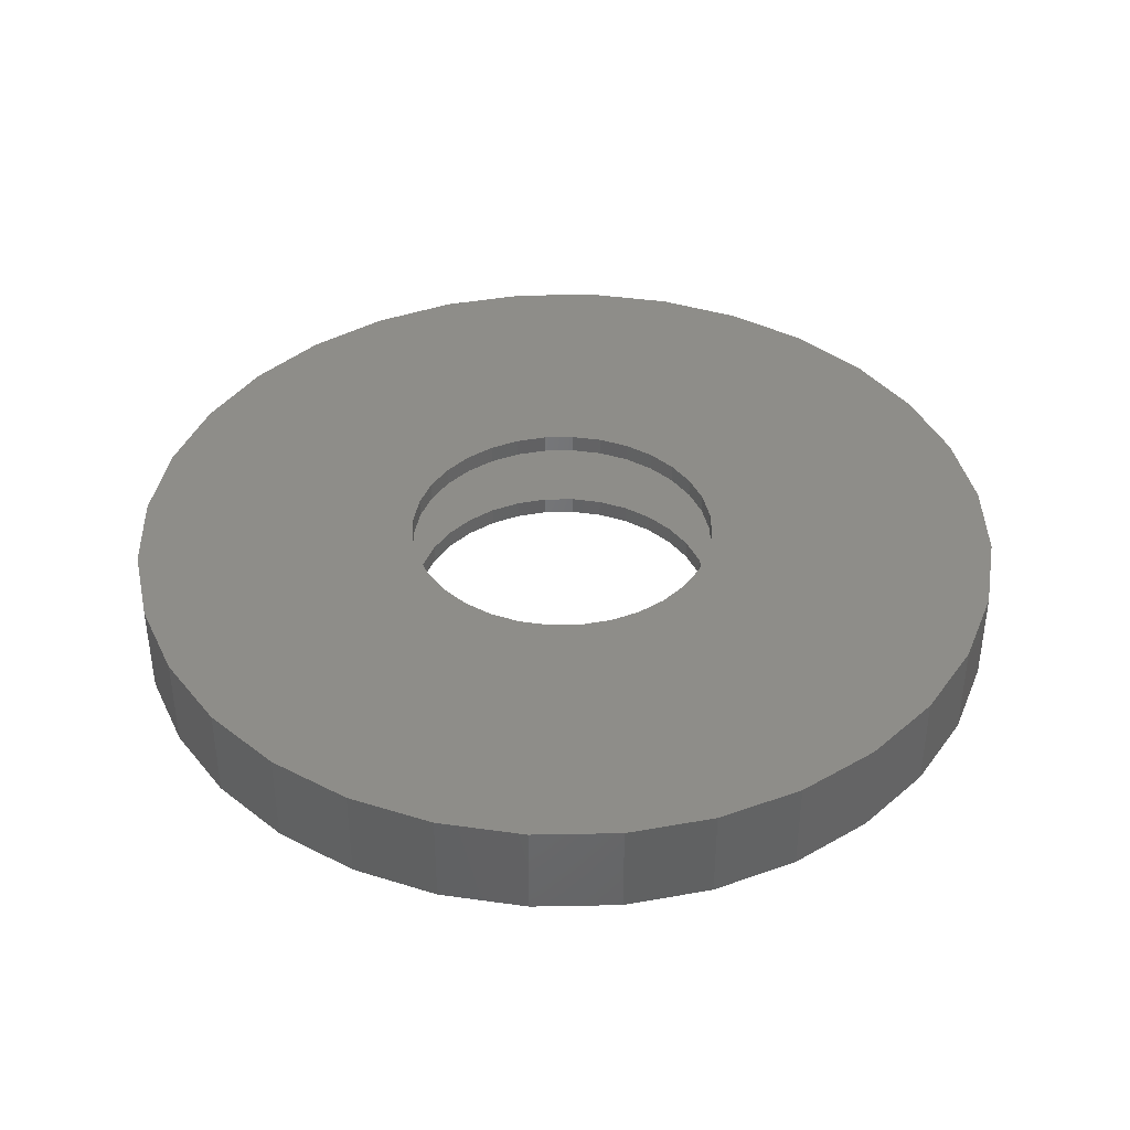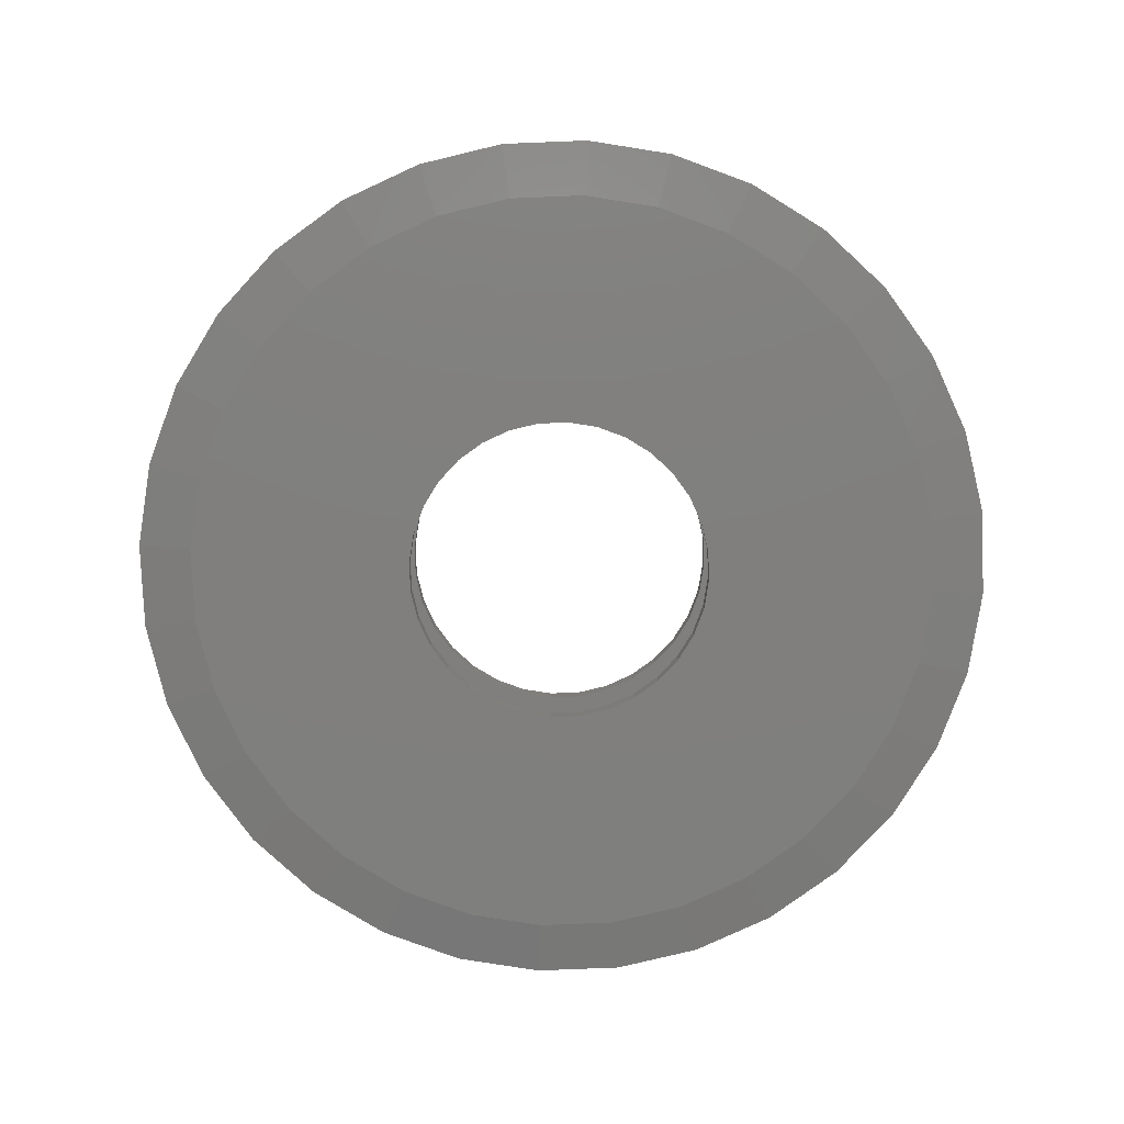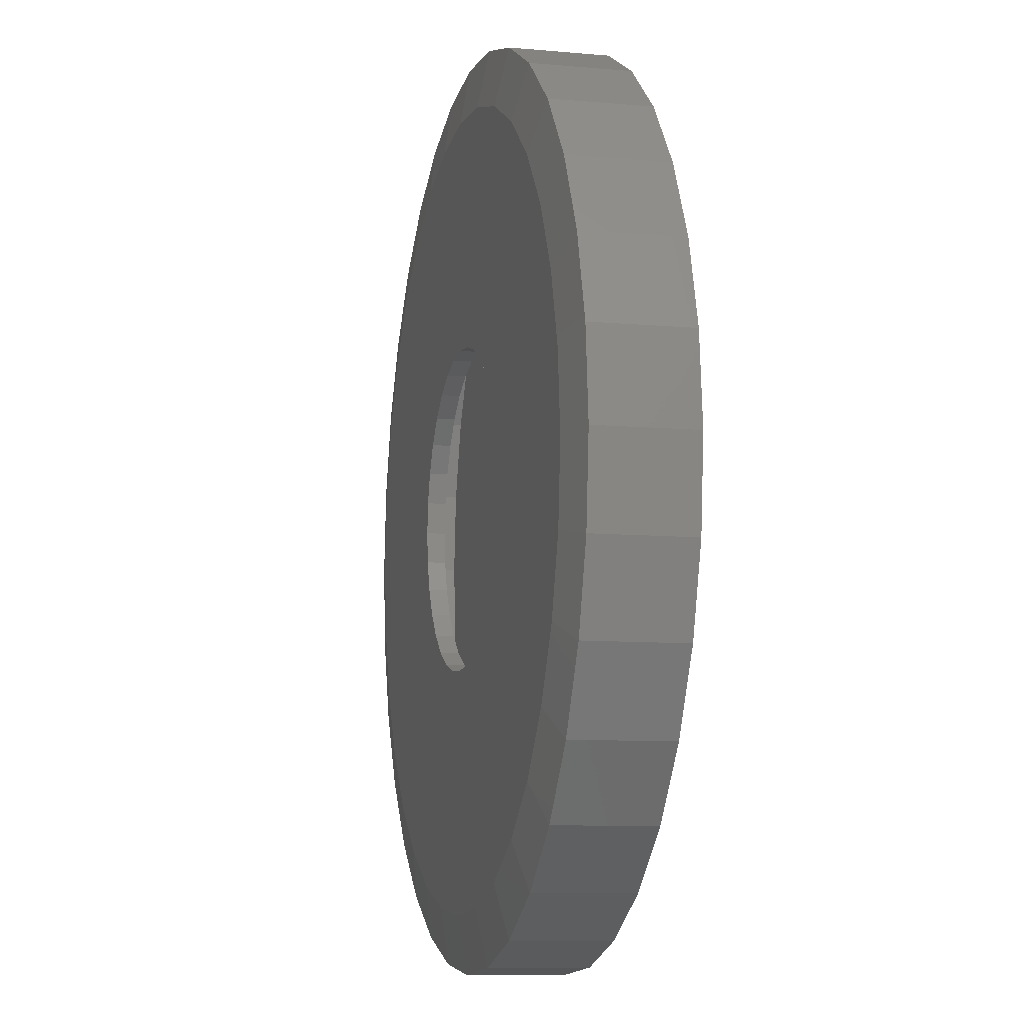
<metadata>
{"format":"stl","ext":"stl","renderer":"f3d","projection":"perspective","resolution":1024,"background":"white","views":[{"elev":39.8,"azim":4.3,"up":"+Z"},{"elev":-79.5,"azim":7.9,"up":"+Z"},{"elev":-9.1,"azim":-103.5,"up":"+Y"}]}
</metadata>
<code>
# stl→obj: 322 verts, 644 faces
v 0.002796 0.2684 0
v -0.04957 0.2633 0.03125
v -0.04957 0.2633 0
v -0.09992 0.248 0.03125
v -0.09992 0.248 0
v -0.1463 0.2232 0.03125
v -0.1463 0.2232 0
v -0.187 0.1898 0.03125
v -0.187 0.1898 0
v -0.2204 0.1491 0.03125
v -0.2204 0.1491 0
v -0.2452 0.1027 0.03125
v -0.2452 0.1027 0
v -0.2605 0.05237 0.03125
v -0.2605 0.05237 0
v -0.2656 3.287e-17 0.03125
v -0.2656 3.287e-17 0
v 0.002796 0.2684 0.03125
v 0.05516 0.2633 0
v 0.05516 0.2633 0.03125
v 0.1055 0.248 0
v 0.1055 0.248 0.03125
v 0.1519 0.2232 0
v 0.1519 0.2232 0.03125
v 0.1926 0.1898 0
v 0.1926 0.1898 0.03125
v 0.226 0.1491 0
v 0.226 0.1491 0.03125
v 0.2508 0.1027 0
v 0.2508 0.1027 0.03125
v 0.2661 0.05237 0
v 0.2661 0.05237 0.03125
v 0.2712 0 0
v 0.2712 0 0.03125
v 0.002796 0.2684 0.1484
v -0.04957 0.2633 0.1797
v -0.04957 0.2633 0.1484
v -0.09992 0.248 0.1797
v -0.09992 0.248 0.1484
v -0.1463 0.2232 0.1797
v -0.1463 0.2232 0.1484
v -0.187 0.1898 0.1797
v -0.187 0.1898 0.1484
v -0.2204 0.1491 0.1797
v -0.2204 0.1491 0.1484
v -0.2452 0.1027 0.1797
v -0.2452 0.1027 0.1484
v -0.2605 0.05237 0.1797
v -0.2605 0.05237 0.1484
v -0.2656 3.287e-17 0.1797
v -0.2656 3.287e-17 0.1484
v 0.002796 0.2684 0.1797
v 0.05516 0.2633 0.1484
v 0.05516 0.2633 0.1797
v 0.1055 0.248 0.1484
v 0.1055 0.248 0.1797
v 0.1519 0.2232 0.1484
v 0.1519 0.2232 0.1797
v 0.1926 0.1898 0.1484
v 0.1926 0.1898 0.1797
v 0.226 0.1491 0.1484
v 0.226 0.1491 0.1797
v 0.2508 0.1027 0.1484
v 0.2508 0.1027 0.1797
v 0.2661 0.05237 0.1484
v 0.2661 0.05237 0.1797
v 0.2712 0 0.1484
v 0.2712 0 0.1797
v 0.002796 -0.2684 0
v 0.05516 -0.2633 0.03125
v 0.05516 -0.2633 0
v 0.1055 -0.248 0.03125
v 0.1055 -0.248 0
v 0.1519 -0.2232 0.03125
v 0.1519 -0.2232 0
v 0.1926 -0.1898 0.03125
v 0.1926 -0.1898 0
v 0.226 -0.1491 0.03125
v 0.226 -0.1491 0
v 0.2508 -0.1027 0.03125
v 0.2508 -0.1027 0
v 0.2661 -0.05237 0.03125
v 0.2661 -0.05237 0
v 0.002796 -0.2684 0.03125
v -0.04957 -0.2633 0
v -0.04957 -0.2633 0.03125
v -0.09992 -0.248 0
v -0.09992 -0.248 0.03125
v -0.1463 -0.2232 0
v -0.1463 -0.2232 0.03125
v -0.187 -0.1898 0
v -0.187 -0.1898 0.03125
v -0.2204 -0.1491 0
v -0.2204 -0.1491 0.03125
v -0.2452 -0.1027 0
v -0.2452 -0.1027 0.03125
v -0.2605 -0.05237 0
v -0.2605 -0.05237 0.03125
v 0.002796 -0.2684 0.1484
v 0.05516 -0.2633 0.1797
v 0.05516 -0.2633 0.1484
v 0.1055 -0.248 0.1797
v 0.1055 -0.248 0.1484
v 0.1519 -0.2232 0.1797
v 0.1519 -0.2232 0.1484
v 0.1926 -0.1898 0.1797
v 0.1926 -0.1898 0.1484
v 0.226 -0.1491 0.1797
v 0.226 -0.1491 0.1484
v 0.2508 -0.1027 0.1797
v 0.2508 -0.1027 0.1484
v 0.2661 -0.05237 0.1797
v 0.2661 -0.05237 0.1484
v 0.002796 -0.2684 0.1797
v -0.04957 -0.2633 0.1484
v -0.04957 -0.2633 0.1797
v -0.09992 -0.248 0.1484
v -0.09992 -0.248 0.1797
v -0.1463 -0.2232 0.1484
v -0.1463 -0.2232 0.1797
v -0.187 -0.1898 0.1484
v -0.187 -0.1898 0.1797
v -0.2204 -0.1491 0.1484
v -0.2204 -0.1491 0.1797
v -0.2452 -0.1027 0.1484
v -0.2452 -0.1027 0.1797
v -0.2605 -0.05237 0.1484
v -0.2605 -0.05237 0.1797
v -0.6419 0.124 0.03125
v -0.6537 1.564e-07 0.03125
v -0.6094 -0.2379 0.03125
v -0.06199 -0.6579 0.03125
v -0.2924 -0.5895 0.03125
v -0.1804 -0.6342 0.03125
v 0.6583 0.1211 0.03125
v 0.623 -0.2435 0.03125
v -0.5557 -0.3465 0.03125
v -0.4833 -0.4432 0.03125
v -0.3945 -0.5251 0.03125
v 0.05889 -0.6596 0.03125
v 0.1783 -0.6393 0.03125
v 0.2922 -0.5973 0.03125
v 0.3968 -0.5352 0.03125
v 0.4901 -0.4529 0.03125
v 0.5665 -0.3545 0.03125
v 0.5715 0.3465 0.03125
v 0.4991 0.4432 0.03125
v 0.4103 0.5251 0.03125
v 0.3082 0.5895 0.03125
v 0.1962 0.6342 0.03125
v 0.07778 0.6579 0.03125
v -0.0431 0.6596 0.03125
v -0.1625 0.6393 0.03125
v -0.2764 0.5973 0.03125
v -0.381 0.5352 0.03125
v -0.4744 0.4529 0.03125
v -0.5507 0.3545 0.03125
v -0.6425 -0.1211 0.03125
v -0.6072 0.2435 0.03125
v 0.6252 0.2379 0.03125
v 0.6695 -1.223e-13 0.03125
v 0.6577 -0.124 0.03125
v 0.6792 0.2781 0.1484
v 0.7206 -0.1418 0.1484
v 0.7345 0 0.1484
v 0.7206 0.1418 0.1484
v -0.7188 -2.337e-16 0.1484
v -0.7048 0.1418 0.1484
v -0.6634 -0.2781 0.1484
v -0.7048 -0.1418 0.1484
v 0.007895 -0.7266 0.1484
v -0.1339 -0.7127 0.1484
v -0.2702 -0.6713 0.1484
v -0.3958 -0.6042 0.1484
v -0.5059 -0.5138 0.1484
v -0.5963 -0.4037 0.1484
v 0.6792 -0.2781 0.1484
v 0.6121 -0.4037 0.1484
v 0.5217 -0.5138 0.1484
v 0.4116 -0.6042 0.1484
v 0.286 -0.6713 0.1484
v 0.1497 -0.7127 0.1484
v -0.6634 0.2781 0.1484
v -0.5963 0.4037 0.1484
v -0.5059 0.5138 0.1484
v -0.3958 0.6042 0.1484
v -0.2702 0.6713 0.1484
v -0.1339 0.7127 0.1484
v 0.007895 0.7266 0.1484
v 0.1497 0.7127 0.1484
v 0.286 0.6713 0.1484
v 0.4116 0.6042 0.1484
v 0.5217 0.5138 0.1484
v 0.6121 0.4037 0.1484
v 0.007895 -0.7266 0.0421
v 0.1497 -0.7127 0.0421
v 0.286 -0.6713 0.0421
v 0.4116 -0.6042 0.0421
v 0.5217 -0.5138 0.0421
v 0.6121 -0.4037 0.0421
v 0.6792 -0.2781 0.0421
v 0.7206 -0.1418 0.0421
v 0.7345 -1.708e-13 0.0421
v -0.1339 -0.7127 0.0421
v -0.2702 -0.6713 0.0421
v -0.3958 -0.6042 0.0421
v -0.5059 -0.5138 0.0421
v -0.5963 -0.4037 0.0421
v -0.6634 -0.2781 0.0421
v -0.7048 -0.1418 0.0421
v -0.7188 -2.337e-16 0.0421
v 0.007895 0.7266 0.0421
v -0.1339 0.7127 0.0421
v -0.2702 0.6713 0.0421
v -0.3958 0.6042 0.0421
v -0.5059 0.5138 0.0421
v -0.5963 0.4037 0.0421
v -0.6634 0.2781 0.0421
v -0.7048 0.1418 0.0421
v 0.1497 0.7127 0.0421
v 0.286 0.6713 0.0421
v 0.4116 0.6042 0.0421
v 0.5217 0.5138 0.0421
v 0.6121 0.4037 0.0421
v 0.6792 0.2781 0.0421
v 0.7206 0.1418 0.0421
v 0.7081 0.29 0.1797
v 0.7512 -0.1479 0.1797
v 0.7658 0 0.1797
v 0.7512 0.1479 0.1797
v -0.75 9.281e-17 0.1797
v -0.7354 0.1479 0.1797
v -0.6923 -0.29 0.1797
v -0.6223 -0.4211 0.1797
v -0.528 -0.5359 0.1797
v -0.4132 -0.6302 0.1797
v -0.2821 -0.7002 0.1797
v -0.14 -0.7433 0.1797
v 0.007895 -0.7579 0.1797
v -0.7354 -0.1479 0.1797
v 0.1558 -0.7433 0.1797
v 0.2979 -0.7002 0.1797
v 0.429 -0.6302 0.1797
v 0.5438 -0.5359 0.1797
v 0.6381 -0.4211 0.1797
v 0.7081 -0.29 0.1797
v 0.6381 0.4211 0.1797
v 0.5438 0.5359 0.1797
v 0.429 0.6302 0.1797
v 0.2979 0.7002 0.1797
v 0.1558 0.7433 0.1797
v 0.007895 0.7579 0.1797
v -0.14 0.7433 0.1797
v -0.2821 0.7002 0.1797
v -0.4132 0.6302 0.1797
v -0.528 0.5359 0.1797
v -0.6223 0.4211 0.1797
v -0.6923 0.29 0.1797
v 0.6593 -0.1296 0
v 0.672 -2.342e-16 0
v 0.6593 0.1296 0
v -0.6562 1.57e-07 0
v -0.6435 0.1296 0
v -0.5443 -0.369 0
v -0.6057 -0.2542 0
v 0.007895 -0.6641 0
v -0.1217 -0.6514 0
v -0.2463 -0.6136 0
v -0.3611 -0.5522 0
v -0.4617 -0.4696 0
v 0.5601 -0.369 0
v 0.4775 -0.4696 0
v 0.3769 -0.5522 0
v 0.2621 -0.6136 0
v 0.1375 -0.6514 0
v -0.5443 0.369 0
v -0.4617 0.4696 0
v -0.3611 0.5522 0
v -0.2463 0.6136 0
v -0.1217 0.6514 0
v 0.007895 0.6641 0
v 0.1375 0.6514 0
v 0.2621 0.6136 0
v 0.3769 0.5522 0
v 0.4775 0.4696 0
v 0.5601 0.369 0
v -0.6057 0.2542 0
v -0.6435 -0.1296 0
v 0.6215 0.2542 0
v 0.6215 -0.2542 0
v 0.7658 -1.856e-16 0.01562
v 0.7512 -0.1479 0.01562
v 0.7081 -0.29 0.01562
v 0.6381 -0.4211 0.01562
v 0.5438 -0.5359 0.01562
v 0.429 -0.6302 0.01562
v 0.2979 -0.7002 0.01562
v 0.1558 -0.7433 0.01562
v 0.007895 -0.7579 0.01562
v -0.14 -0.7433 0.01562
v -0.2821 -0.7002 0.01562
v -0.4132 -0.6302 0.01562
v -0.528 -0.5359 0.01562
v -0.6223 -0.4211 0.01562
v -0.6923 -0.29 0.01562
v -0.7354 -0.1479 0.01562
v -0.75 9.281e-17 0.01562
v -0.7354 0.1479 0.01562
v -0.6923 0.29 0.01562
v -0.6223 0.4211 0.01562
v -0.528 0.5359 0.01562
v -0.4132 0.6302 0.01562
v -0.2821 0.7002 0.01562
v -0.14 0.7433 0.01562
v 0.007895 0.7579 0.01562
v 0.1558 0.7433 0.01562
v 0.2979 0.7002 0.01562
v 0.429 0.6302 0.01562
v 0.5438 0.5359 0.01562
v 0.6381 0.4211 0.01562
v 0.7081 0.29 0.01562
v 0.7512 0.1479 0.01562
f 1 2 3
f 3 2 4
f 3 4 5
f 5 4 6
f 5 6 7
f 7 6 8
f 7 8 9
f 9 8 10
f 9 10 11
f 11 10 12
f 11 12 13
f 13 12 14
f 13 14 15
f 15 14 16
f 15 16 17
f 2 1 18
f 18 1 19
f 18 19 20
f 20 19 21
f 20 21 22
f 22 21 23
f 22 23 24
f 24 23 25
f 24 25 26
f 26 25 27
f 26 27 28
f 28 27 29
f 28 29 30
f 30 29 31
f 30 31 32
f 32 31 33
f 32 33 34
f 35 36 37
f 37 36 38
f 37 38 39
f 39 38 40
f 39 40 41
f 41 40 42
f 41 42 43
f 43 42 44
f 43 44 45
f 45 44 46
f 45 46 47
f 47 46 48
f 47 48 49
f 49 48 50
f 49 50 51
f 36 35 52
f 52 35 53
f 52 53 54
f 54 53 55
f 54 55 56
f 56 55 57
f 56 57 58
f 58 57 59
f 58 59 60
f 60 59 61
f 60 61 62
f 62 61 63
f 62 63 64
f 64 63 65
f 64 65 66
f 66 65 67
f 66 67 68
f 69 70 71
f 71 70 72
f 71 72 73
f 73 72 74
f 73 74 75
f 75 74 76
f 75 76 77
f 77 76 78
f 77 78 79
f 79 78 80
f 79 80 81
f 81 80 82
f 81 82 83
f 83 82 34
f 83 34 33
f 70 69 84
f 84 69 85
f 84 85 86
f 86 85 87
f 86 87 88
f 88 87 89
f 88 89 90
f 90 89 91
f 90 91 92
f 92 91 93
f 92 93 94
f 94 93 95
f 94 95 96
f 96 95 97
f 96 97 98
f 98 97 17
f 98 17 16
f 99 100 101
f 101 100 102
f 101 102 103
f 103 102 104
f 103 104 105
f 105 104 106
f 105 106 107
f 107 106 108
f 107 108 109
f 109 108 110
f 109 110 111
f 111 110 112
f 111 112 113
f 113 112 68
f 113 68 67
f 100 99 114
f 114 99 115
f 114 115 116
f 116 115 117
f 116 117 118
f 118 117 119
f 118 119 120
f 120 119 121
f 120 121 122
f 122 121 123
f 122 123 124
f 124 123 125
f 124 125 126
f 126 125 127
f 126 127 128
f 128 127 51
f 128 51 50
f 10 8 129
f 16 14 130
f 94 131 92
f 90 92 131
f 90 131 88
f 132 133 134
f 135 26 28
f 28 30 135
f 136 76 74
f 137 138 139
f 137 139 133
f 137 133 132
f 137 132 140
f 137 140 84
f 137 84 86
f 137 86 88
f 137 88 131
f 84 140 141
f 84 141 142
f 84 142 143
f 84 143 144
f 84 144 145
f 84 145 70
f 18 20 146
f 18 146 147
f 18 147 148
f 18 148 149
f 18 149 150
f 18 150 151
f 18 151 152
f 18 152 153
f 18 153 154
f 18 154 155
f 18 155 156
f 18 156 157
f 18 157 2
f 158 131 94
f 158 94 96
f 158 96 98
f 158 98 16
f 158 16 130
f 2 157 4
f 4 157 159
f 4 159 6
f 6 159 129
f 6 129 8
f 130 14 129
f 129 14 12
f 129 12 10
f 146 20 160
f 160 20 22
f 160 22 135
f 135 22 24
f 135 24 26
f 135 30 161
f 161 30 32
f 161 32 34
f 161 34 162
f 162 34 82
f 162 82 80
f 162 80 136
f 136 80 78
f 136 78 76
f 70 145 72
f 72 145 136
f 72 136 74
f 55 53 163
f 111 113 164
f 164 109 111
f 165 164 113
f 165 113 67
f 165 67 65
f 165 65 63
f 165 63 61
f 165 61 166
f 167 168 45
f 167 45 47
f 167 47 49
f 167 49 51
f 169 170 123
f 169 123 121
f 169 121 119
f 169 119 117
f 169 117 115
f 169 115 99
f 169 99 171
f 169 171 172
f 169 172 173
f 169 173 174
f 169 174 175
f 169 175 176
f 99 177 178
f 99 178 179
f 99 179 180
f 99 180 181
f 99 181 182
f 99 182 171
f 35 183 184
f 35 184 185
f 35 185 186
f 35 186 187
f 35 187 188
f 35 188 189
f 35 189 190
f 35 190 191
f 35 191 192
f 35 192 193
f 35 193 194
f 35 194 163
f 35 163 53
f 168 39 41
f 168 41 43
f 168 43 45
f 183 35 37
f 183 37 39
f 183 39 168
f 170 167 51
f 170 51 127
f 170 127 125
f 170 125 123
f 166 61 59
f 166 59 57
f 166 57 55
f 166 55 163
f 177 99 101
f 177 101 103
f 177 103 105
f 177 105 107
f 177 107 109
f 177 109 164
f 195 182 196
f 196 182 181
f 196 181 197
f 197 181 180
f 197 180 198
f 198 180 179
f 198 179 199
f 199 179 178
f 199 178 200
f 200 178 177
f 200 177 201
f 201 177 164
f 201 164 202
f 202 164 165
f 202 165 203
f 182 195 171
f 171 195 204
f 171 204 172
f 172 204 205
f 172 205 173
f 173 205 206
f 173 206 174
f 174 206 207
f 174 207 175
f 175 207 208
f 175 208 176
f 176 208 209
f 176 209 169
f 169 209 210
f 169 210 170
f 170 210 211
f 170 211 167
f 212 188 213
f 213 188 187
f 213 187 214
f 214 187 186
f 214 186 215
f 215 186 185
f 215 185 216
f 216 185 184
f 216 184 217
f 217 184 183
f 217 183 218
f 218 183 168
f 218 168 219
f 219 168 167
f 219 167 211
f 188 212 189
f 189 212 220
f 189 220 190
f 190 220 221
f 190 221 191
f 191 221 222
f 191 222 192
f 192 222 223
f 192 223 193
f 193 223 224
f 193 224 194
f 194 224 225
f 194 225 163
f 163 225 226
f 163 226 166
f 166 226 203
f 166 203 165
f 222 221 149
f 220 212 150
f 150 221 220
f 149 221 150
f 212 213 152
f 151 212 152
f 151 150 212
f 160 224 146
f 224 160 225
f 225 160 135
f 225 135 226
f 226 135 161
f 226 161 203
f 218 157 217
f 157 218 159
f 159 218 219
f 159 219 129
f 129 219 211
f 129 211 130
f 149 148 222
f 222 148 147
f 222 147 223
f 223 147 146
f 223 146 224
f 152 213 153
f 153 213 214
f 153 214 154
f 154 214 215
f 154 215 155
f 155 215 216
f 155 216 156
f 216 217 156
f 156 217 157
f 206 205 133
f 204 195 134
f 134 205 204
f 133 205 134
f 195 196 140
f 132 195 140
f 132 134 195
f 201 145 200
f 145 201 136
f 136 201 202
f 136 202 162
f 162 202 203
f 162 203 161
f 131 208 137
f 208 131 209
f 209 131 158
f 209 158 210
f 210 158 130
f 210 130 211
f 133 139 206
f 206 139 138
f 206 138 207
f 207 138 137
f 207 137 208
f 140 196 141
f 141 196 197
f 141 197 142
f 142 197 198
f 142 198 143
f 143 198 199
f 143 199 144
f 199 200 144
f 144 200 145
f 227 54 56
f 228 112 110
f 110 108 228
f 229 230 62
f 229 62 64
f 229 64 66
f 229 66 68
f 229 68 112
f 229 112 228
f 231 50 48
f 231 48 46
f 231 46 44
f 231 44 232
f 233 234 235
f 233 235 236
f 233 236 237
f 233 237 238
f 233 238 239
f 233 239 114
f 233 114 116
f 233 116 118
f 233 118 120
f 233 120 122
f 233 122 124
f 233 124 240
f 114 239 241
f 114 241 242
f 114 242 243
f 114 243 244
f 114 244 245
f 114 245 246
f 52 54 227
f 52 227 247
f 52 247 248
f 52 248 249
f 52 249 250
f 52 250 251
f 52 251 252
f 52 252 253
f 52 253 254
f 52 254 255
f 52 255 256
f 52 256 257
f 52 257 258
f 232 44 42
f 232 42 40
f 232 40 38
f 258 232 38
f 258 38 36
f 258 36 52
f 240 124 126
f 240 126 128
f 240 128 50
f 240 50 231
f 230 227 56
f 230 56 58
f 230 58 60
f 230 60 62
f 246 228 108
f 246 108 106
f 246 106 104
f 246 104 102
f 246 102 100
f 246 100 114
f 81 83 259
f 259 79 81
f 260 259 83
f 260 83 33
f 260 33 31
f 260 31 29
f 260 29 27
f 260 27 261
f 262 263 11
f 262 11 13
f 262 13 15
f 262 15 17
f 264 265 87
f 264 87 85
f 264 85 69
f 264 69 266
f 264 266 267
f 264 267 268
f 264 268 269
f 264 269 270
f 69 71 271
f 69 271 272
f 69 272 273
f 69 273 274
f 69 274 275
f 69 275 266
f 1 3 276
f 1 276 277
f 1 277 278
f 1 278 279
f 1 279 280
f 1 280 281
f 1 281 282
f 1 282 283
f 1 283 284
f 1 284 285
f 1 285 286
f 1 286 19
f 263 287 5
f 263 5 7
f 263 7 9
f 263 9 11
f 288 262 17
f 288 17 97
f 288 97 95
f 288 95 93
f 265 288 93
f 265 93 91
f 265 91 89
f 265 89 87
f 261 27 25
f 261 25 23
f 261 23 21
f 261 21 289
f 290 271 71
f 290 71 73
f 290 73 75
f 290 75 77
f 290 77 79
f 290 79 259
f 5 287 3
f 3 287 276
f 21 19 289
f 289 19 286
f 291 229 292
f 292 229 228
f 292 228 293
f 293 228 246
f 293 246 294
f 294 246 245
f 294 245 295
f 295 245 244
f 295 244 296
f 296 244 243
f 296 243 297
f 297 243 242
f 297 242 298
f 298 242 241
f 298 241 299
f 299 241 239
f 299 239 300
f 300 239 238
f 300 238 301
f 301 238 237
f 301 237 302
f 302 237 236
f 302 236 303
f 303 236 235
f 303 235 304
f 304 235 234
f 304 234 305
f 305 234 233
f 305 233 306
f 306 233 240
f 306 240 307
f 307 240 231
f 307 231 308
f 308 231 232
f 308 232 309
f 309 232 258
f 309 258 310
f 310 258 257
f 310 257 311
f 311 257 256
f 311 256 312
f 312 256 255
f 312 255 313
f 313 255 254
f 313 254 314
f 314 254 253
f 314 253 315
f 315 253 252
f 315 252 316
f 316 252 251
f 316 251 317
f 317 251 250
f 317 250 318
f 318 250 249
f 318 249 319
f 319 249 248
f 319 248 320
f 320 248 247
f 320 247 321
f 321 247 227
f 321 227 322
f 322 227 230
f 322 230 291
f 291 230 229
f 268 301 269
f 298 266 275
f 299 267 266
f 266 298 299
f 264 304 265
f 265 304 305
f 265 305 288
f 288 305 306
f 288 306 262
f 262 306 307
f 294 271 293
f 293 271 290
f 293 290 292
f 292 290 259
f 292 259 291
f 291 259 260
f 304 264 303
f 303 264 270
f 303 270 302
f 302 270 269
f 302 269 301
f 301 268 300
f 300 268 267
f 300 267 299
f 298 275 297
f 297 275 274
f 297 274 296
f 271 294 272
f 272 294 295
f 272 295 273
f 273 295 296
f 273 296 274
f 283 317 284
f 314 281 280
f 315 282 281
f 281 314 315
f 286 320 289
f 289 320 321
f 289 321 261
f 261 321 322
f 261 322 260
f 260 322 291
f 310 276 309
f 309 276 287
f 309 287 308
f 308 287 263
f 308 263 307
f 307 263 262
f 320 286 319
f 319 286 285
f 319 285 318
f 318 285 284
f 318 284 317
f 317 283 316
f 316 283 282
f 316 282 315
f 314 280 313
f 313 280 279
f 313 279 312
f 276 310 277
f 277 310 311
f 277 311 278
f 278 311 312
f 278 312 279

</code>
